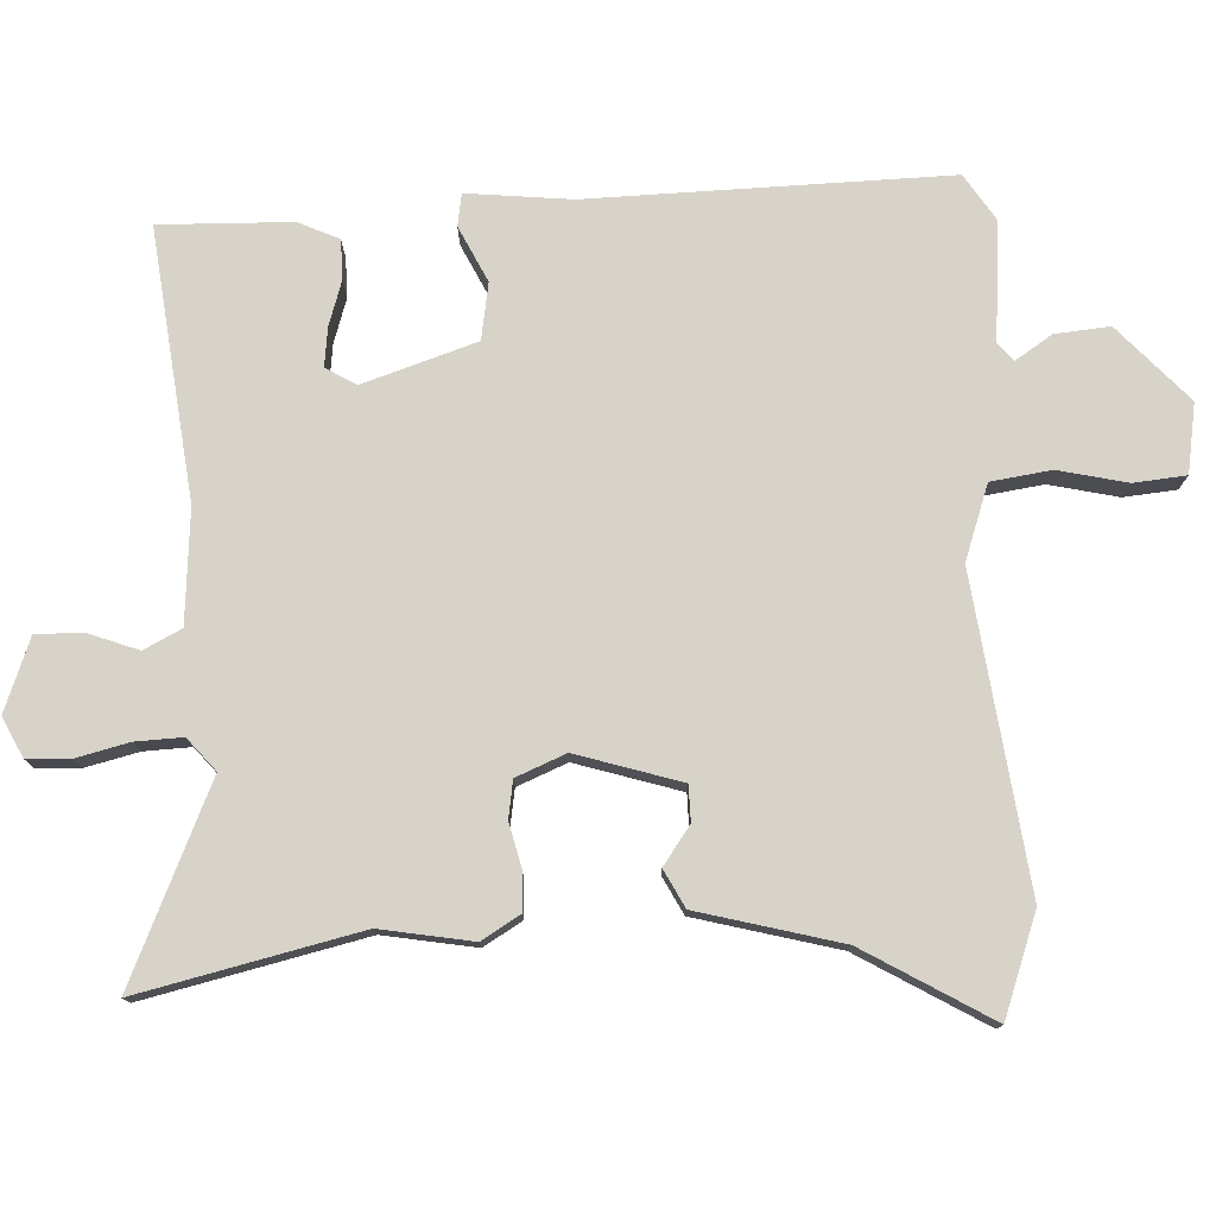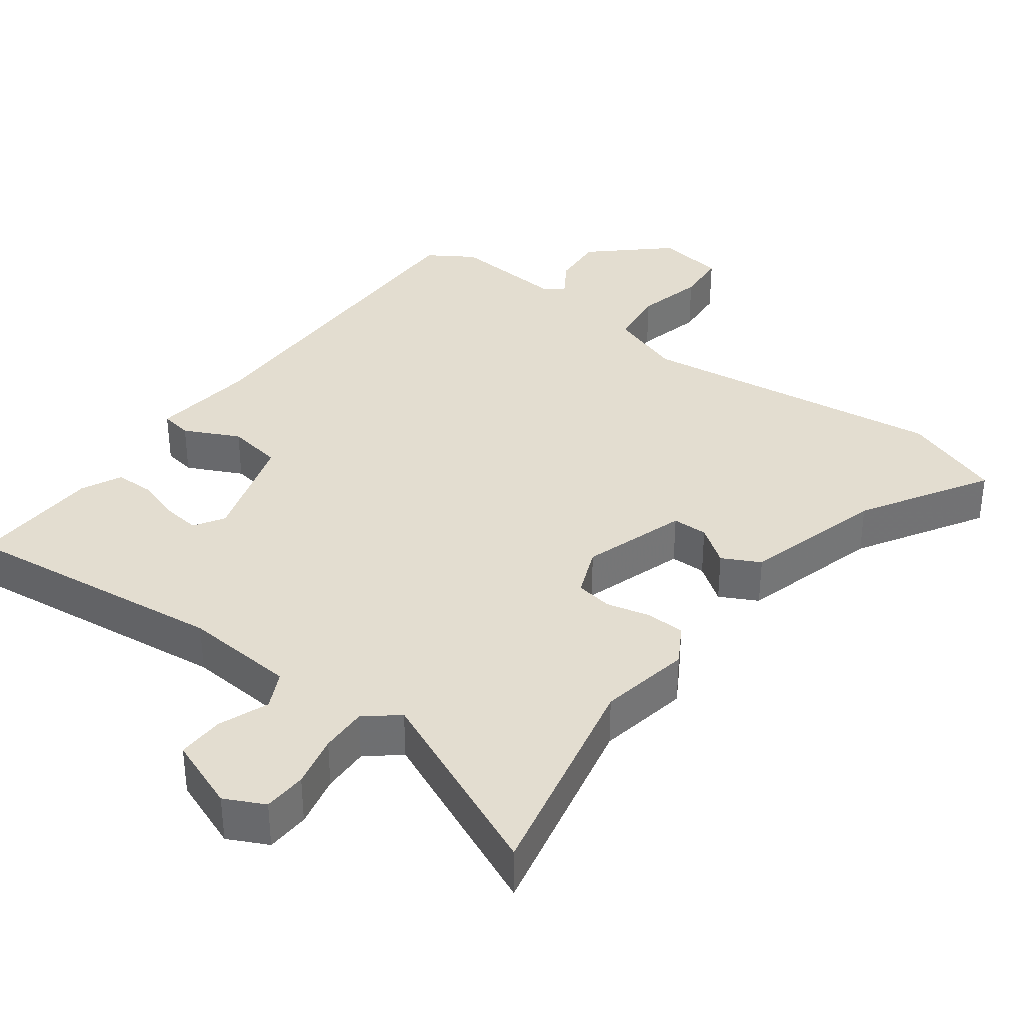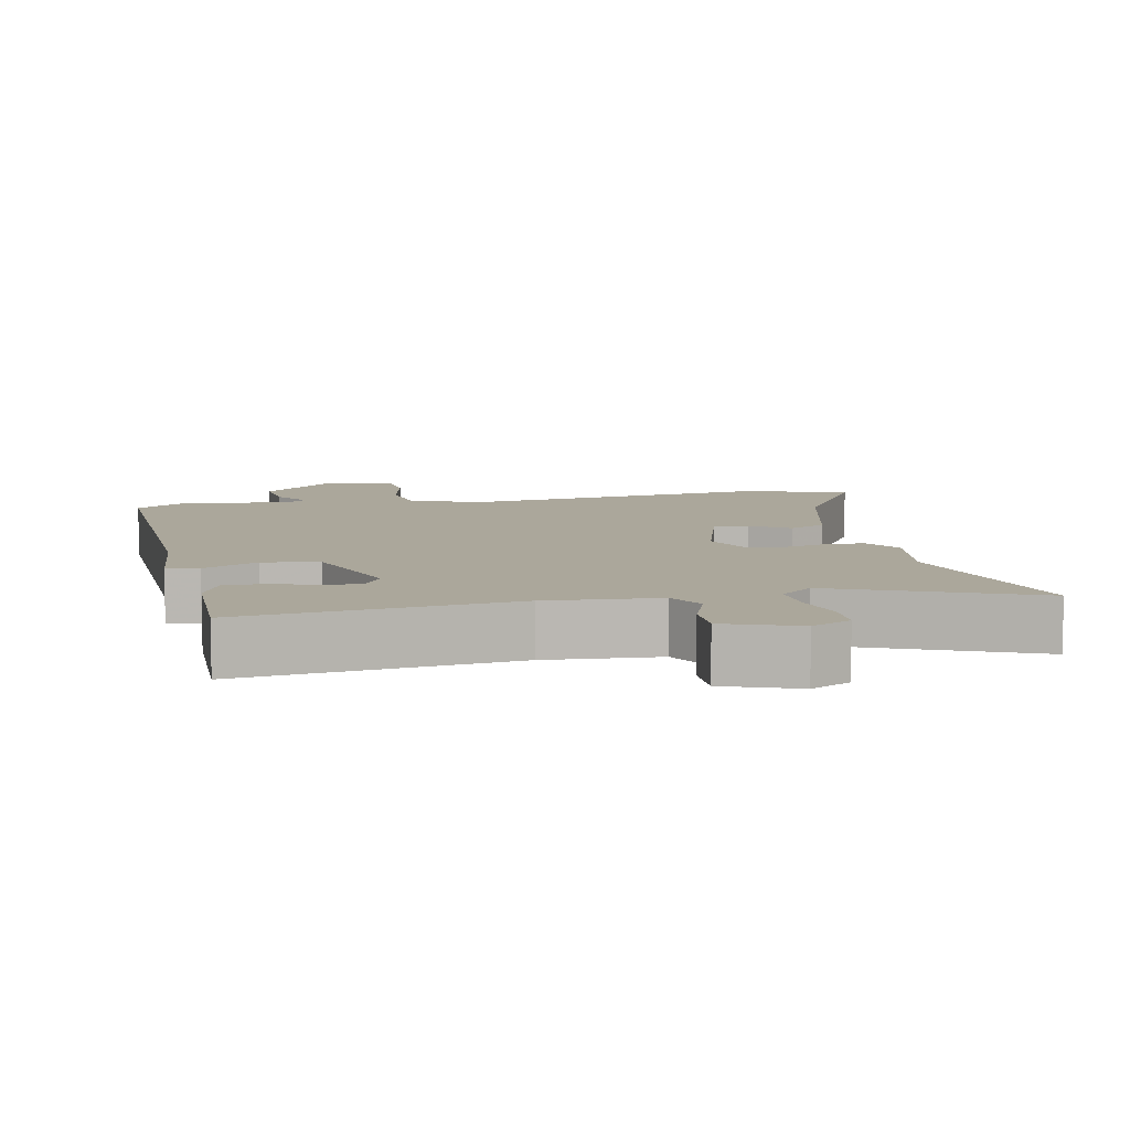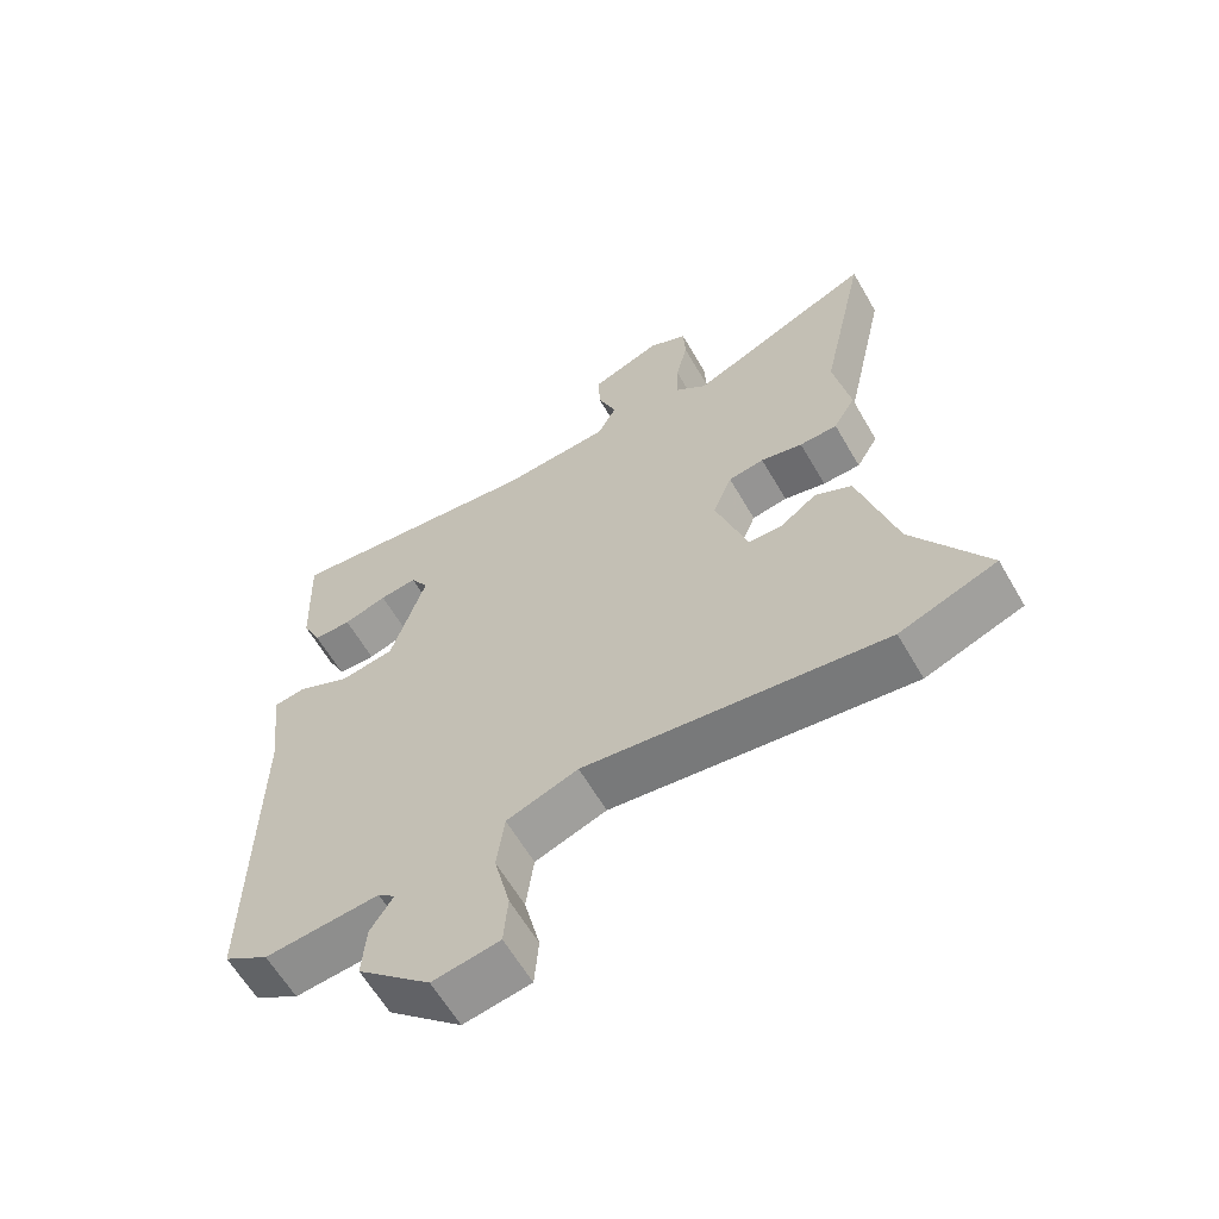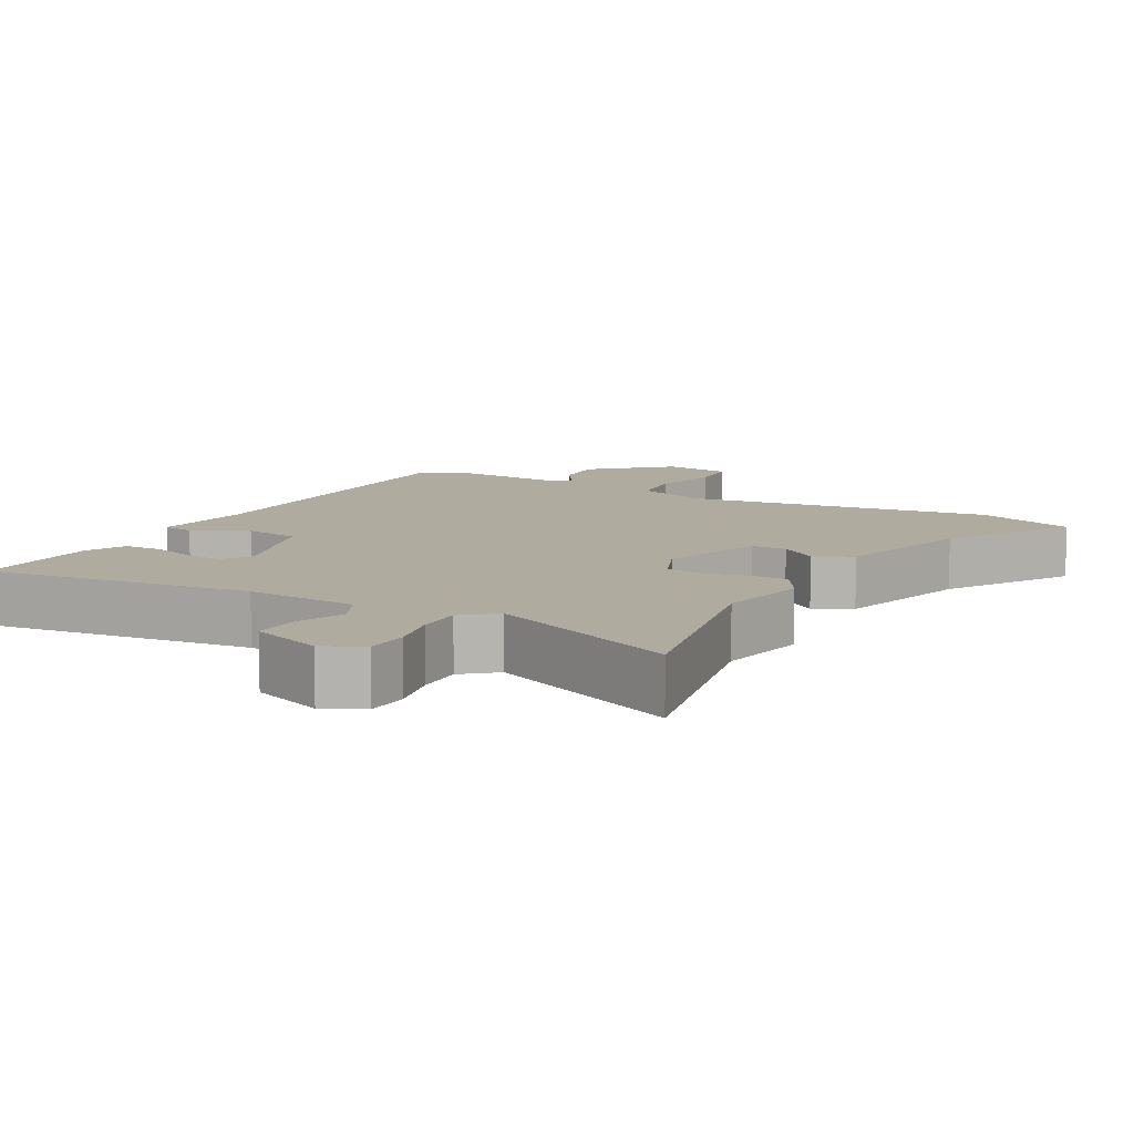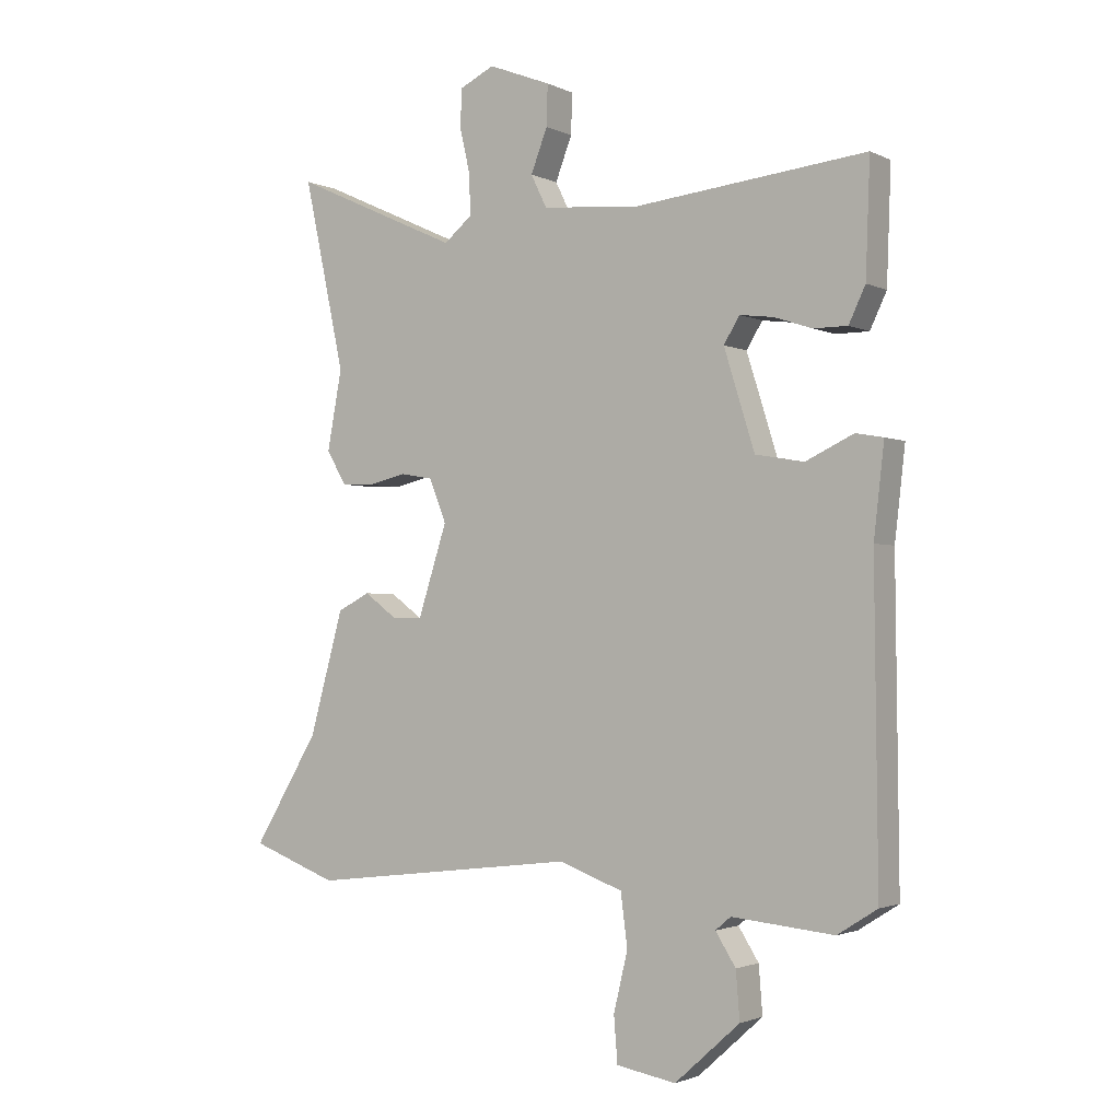
<metadata>
{"format":"obj","ext":"obj","renderer":"f3d","projection":"perspective","resolution":1024,"background":"white","views":[{"elev":77.2,"azim":86.7,"up":"+Y"},{"elev":35.6,"azim":36.4,"up":"+Y"},{"elev":8.1,"azim":-12.9,"up":"+Y"},{"elev":-61.8,"azim":30.0,"up":"+Z"},{"elev":9.7,"azim":28.7,"up":"+Y"},{"elev":-2.1,"azim":-147.6,"up":"+Z"}]}
</metadata>
<code>
v -0.469 0.07 0.554
v -0.09 0.07 0.514
v 0.068 0.07 0.528
v 0.094 0.07 0.581
v 0.067 0.07 0.651
v 0.065 0.07 0.717
v 0.167 0.07 0.757
v 0.223 0.07 0.73
v 0.226 0.07 0.669
v 0.209 0.07 0.595
v 0.207 0.07 0.529
v 0.253 0.07 0.491
v 0.525 0.07 0.615
v 0.458 0.07 0.306
v 0.482 0.07 0.177
v 0.45 0.07 0.122
v 0.395 0.07 0.12
v 0.334 0.07 0.134
v 0.282 0.07 0.125
v 0.254 0.07 0.055
v 0.301 0.07 -0.091
v 0.351 0.07 -0.091
v 0.404 0.07 -0.052
v 0.457 0.07 -0.079
v 0.512 0.07 -0.278
v 0.619 0.07 -0.455
v 0.478 0.07 -0.508
v 0.041 0.07 -0.457
v -0.063 0.07 -0.495
v -0.074 0.07 -0.58
v -0.051 0.07 -0.676
v -0.057 0.07 -0.75
v -0.154 0.07 -0.767
v -0.26 0.07 -0.672
v -0.254 0.07 -0.595
v -0.221 0.07 -0.543
v -0.246 0.07 -0.522
v -0.412 0.07 -0.538
v -0.477 0.07 -0.497
v -0.472 0.07 0.006
v -0.489 0.07 0.153
v -0.444 0.07 0.161
v -0.366 0.07 0.124
v -0.287 0.07 0.138
v -0.237 0.07 0.298
v -0.263 0.07 0.34
v -0.317 0.07 0.333
v -0.38 0.07 0.312
v -0.435 0.07 0.312
v -0.462 0.07 0.369
v -0.469 0 0.554
v -0.09 0 0.514
v 0.068 0 0.528
v 0.094 0 0.581
v 0.067 0 0.651
v 0.065 0 0.717
v 0.167 0 0.757
v 0.223 0 0.73
v 0.226 0 0.669
v 0.209 0 0.595
v 0.207 0 0.529
v 0.253 0 0.491
v 0.525 0 0.615
v 0.458 0 0.306
v 0.482 0 0.177
v 0.45 0 0.122
v 0.395 0 0.12
v 0.334 0 0.134
v 0.282 0 0.125
v 0.254 0 0.055
v 0.301 0 -0.091
v 0.351 0 -0.091
v 0.404 0 -0.052
v 0.457 0 -0.079
v 0.512 0 -0.278
v 0.619 0 -0.455
v 0.478 0 -0.508
v 0.041 0 -0.457
v -0.063 0 -0.495
v -0.074 0 -0.58
v -0.051 0 -0.676
v -0.057 0 -0.75
v -0.154 0 -0.767
v -0.26 0 -0.672
v -0.254 0 -0.595
v -0.221 0 -0.543
v -0.246 0 -0.522
v -0.412 0 -0.538
v -0.477 0 -0.497
v -0.472 0 0.006
v -0.489 0 0.153
v -0.444 0 0.161
v -0.366 0 0.124
v -0.287 0 0.138
v -0.237 0 0.298
v -0.263 0 0.34
v -0.317 0 0.333
v -0.38 0 0.312
v -0.435 0 0.312
v -0.462 0 0.369
f 47 48 49 50
f 46 47 50 1
f 40 41 42 43
f 40 43 44
f 37 38 39 40
f 36 37 40 44
f 33 34 35 36
f 33 36 44 45
f 30 31 32 33
f 29 30 33 45
f 25 26 27 28
f 25 28 29 45
f 22 23 24 25
f 21 22 25
f 15 16 17 18
f 14 15 18 19
f 12 13 14 19
f 11 12 19 20
f 7 8 9 10
f 7 10 11
f 4 5 6 7
f 4 7 11 20
f 46 1 2
f 46 2 3
f 21 25 45 46
f 20 21 46 3
f 3 4 20
f 100 99 98 97
f 51 100 97 96
f 93 92 91 90
f 94 93 90
f 90 89 88 87
f 94 90 87 86
f 86 85 84 83
f 95 94 86 83
f 83 82 81 80
f 95 83 80 79
f 78 77 76 75
f 95 79 78 75
f 75 74 73 72
f 75 72 71
f 68 67 66 65
f 69 68 65 64
f 69 64 63 62
f 70 69 62 61
f 60 59 58 57
f 61 60 57
f 57 56 55 54
f 70 61 57 54
f 52 51 96
f 53 52 96
f 96 95 75 71
f 53 96 71 70
f 70 54 53
f 1 51 52 2
f 2 52 53 3
f 3 53 54 4
f 4 54 55 5
f 5 55 56 6
f 6 56 57 7
f 7 57 58 8
f 8 58 59 9
f 9 59 60 10
f 10 60 61 11
f 11 61 62 12
f 12 62 63 13
f 13 63 64 14
f 14 64 65 15
f 15 65 66 16
f 16 66 67 17
f 17 67 68 18
f 18 68 69 19
f 19 69 70 20
f 20 70 71 21
f 21 71 72 22
f 22 72 73 23
f 23 73 74 24
f 24 74 75 25
f 25 75 76 26
f 26 76 77 27
f 27 77 78 28
f 28 78 79 29
f 29 79 80 30
f 30 80 81 31
f 31 81 82 32
f 32 82 83 33
f 33 83 84 34
f 34 84 85 35
f 35 85 86 36
f 36 86 87 37
f 37 87 88 38
f 38 88 89 39
f 39 89 90 40
f 40 90 91 41
f 41 91 92 42
f 42 92 93 43
f 43 93 94 44
f 44 94 95 45
f 45 95 96 46
f 46 96 97 47
f 47 97 98 48
f 48 98 99 49
f 49 99 100 50
f 50 100 51 1

</code>
